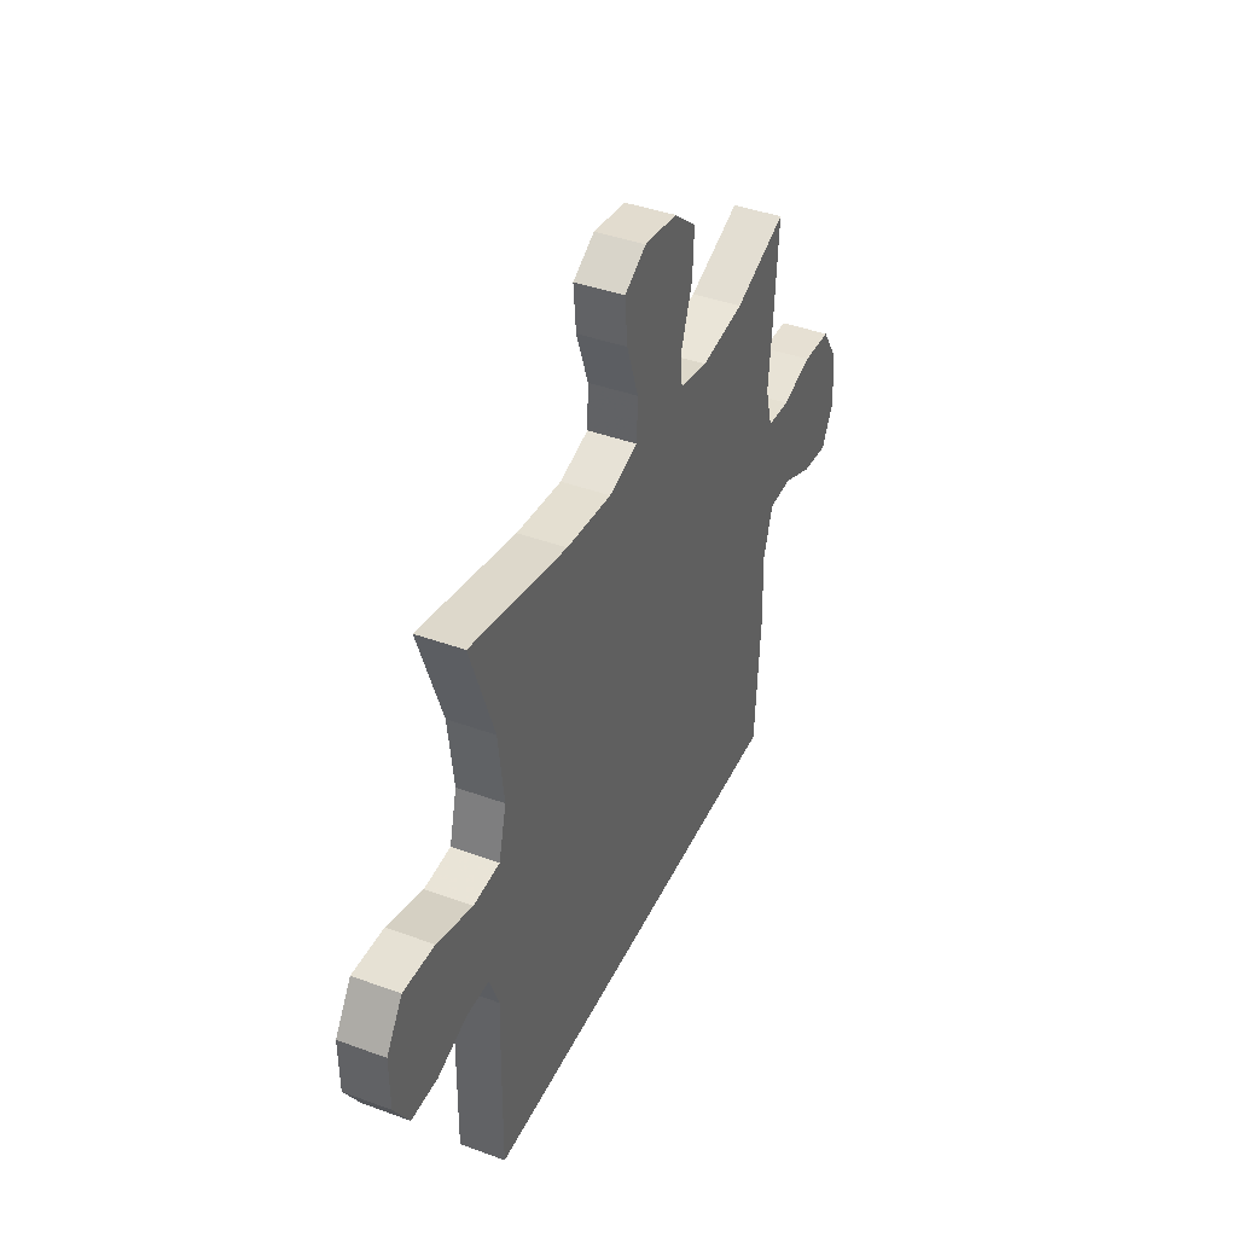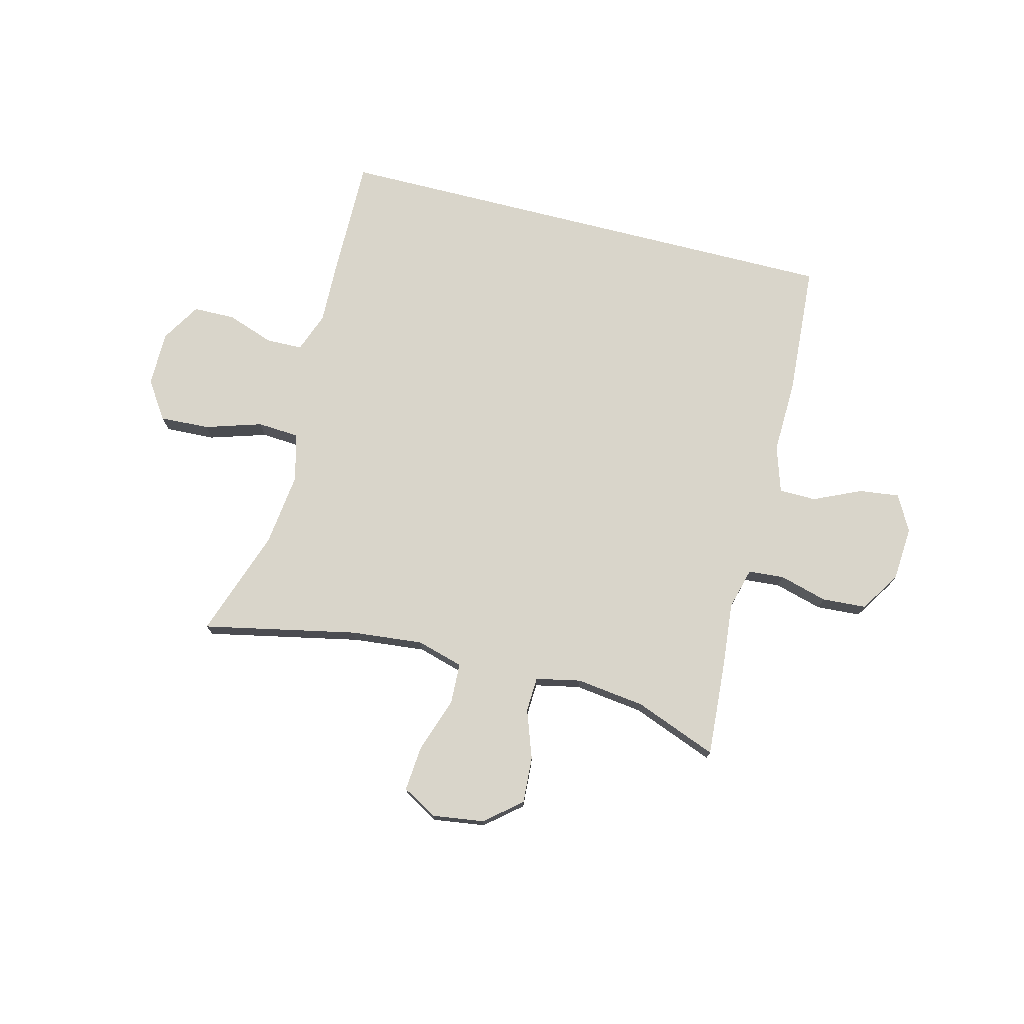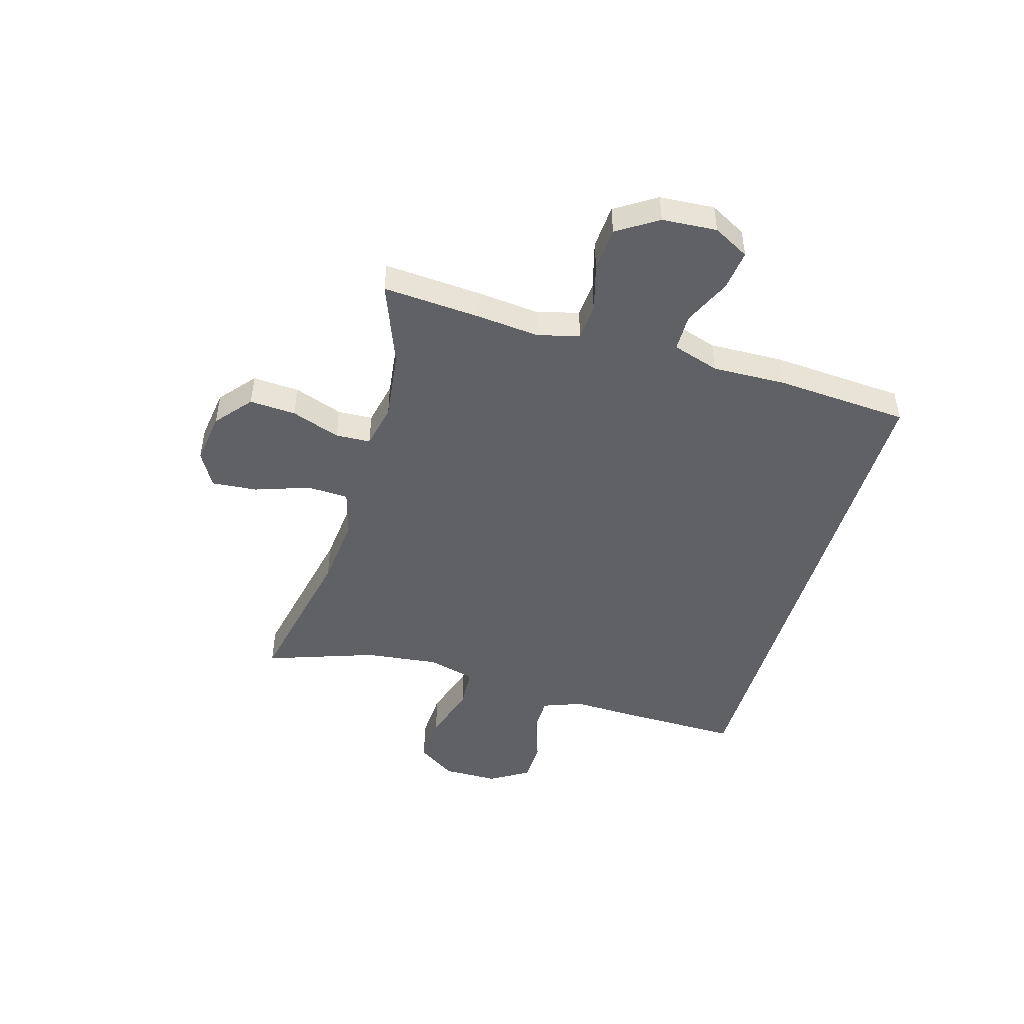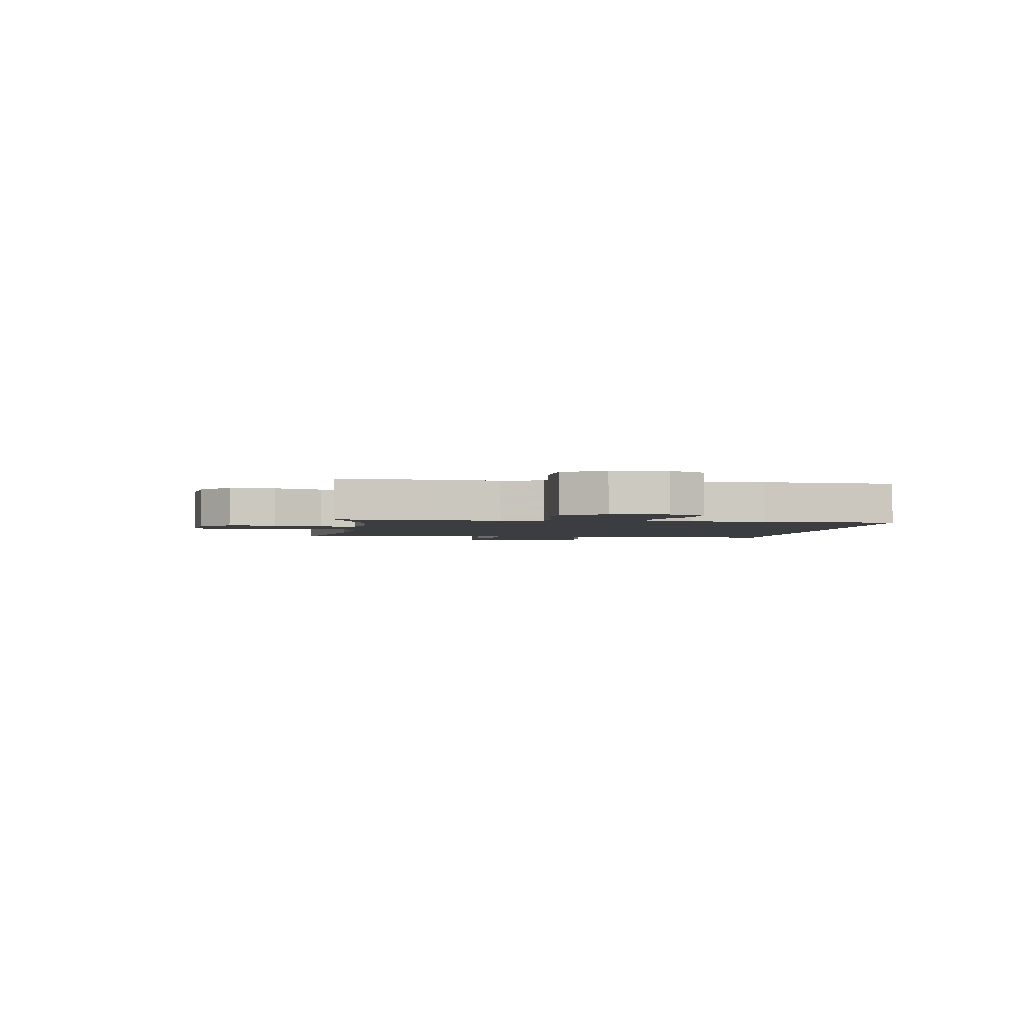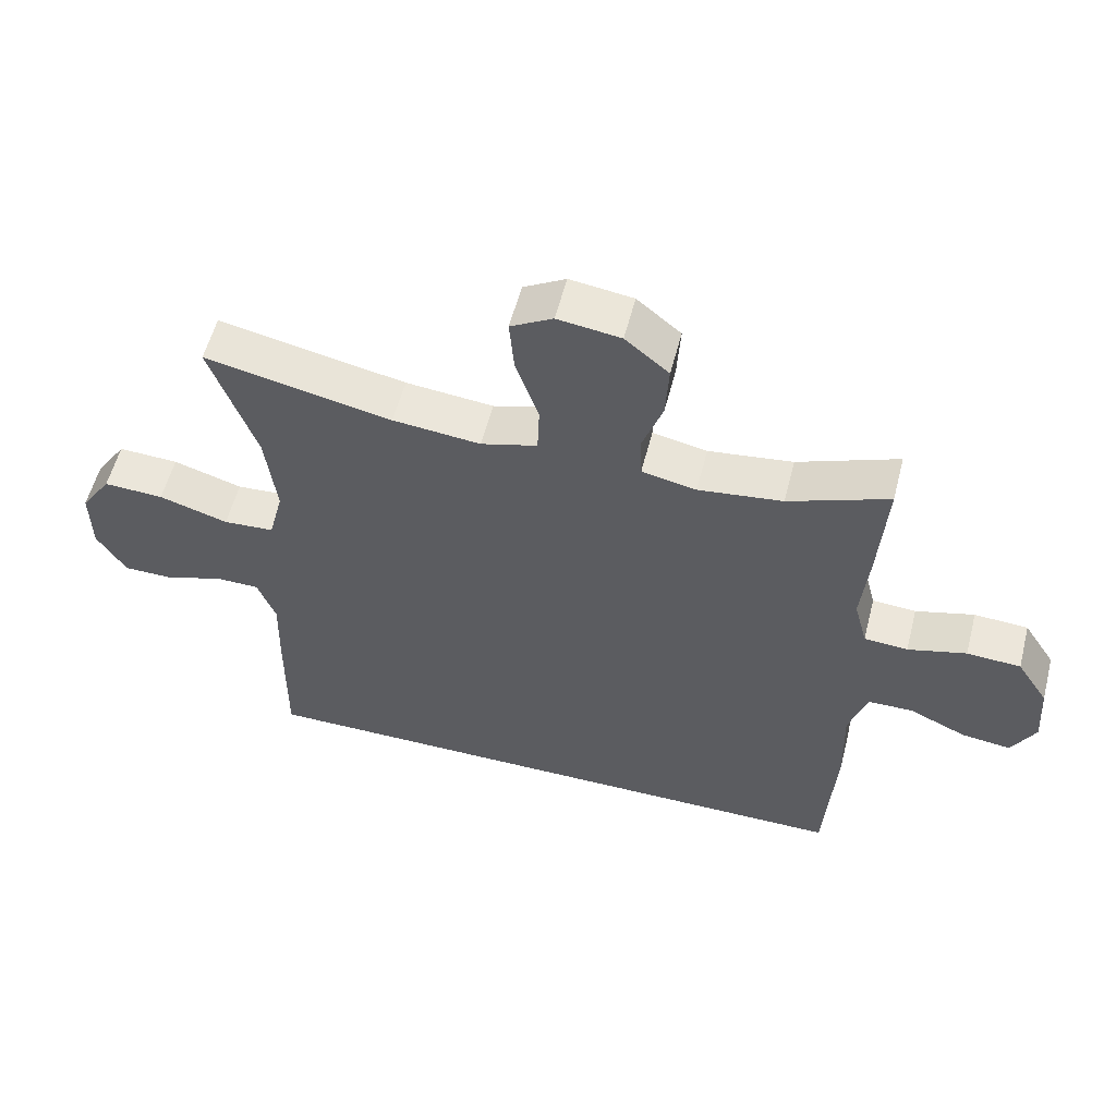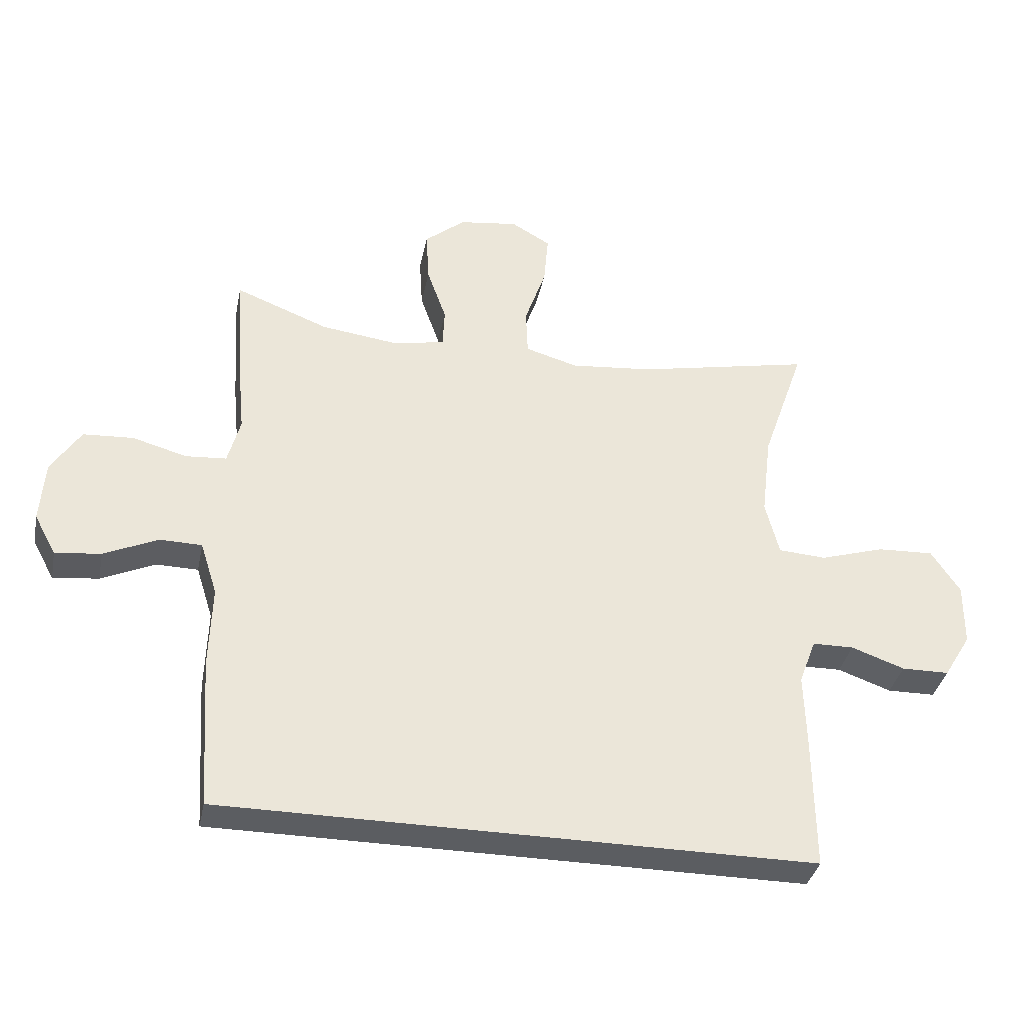
<metadata>
{"format":"obj","ext":"obj","renderer":"f3d","projection":"perspective","resolution":1024,"background":"white","views":[{"elev":41.3,"azim":-66.1,"up":"+Z"},{"elev":74.7,"azim":14.2,"up":"+Y"},{"elev":-47.3,"azim":73.7,"up":"+Y"},{"elev":-2.4,"azim":81.8,"up":"+Y"},{"elev":56.4,"azim":14.3,"up":"+Z"},{"elev":-36.1,"azim":168.5,"up":"+Z"}]}
</metadata>
<code>
v 0.483 0.07 -0.5
v -0.46 0.07 -0.5
v -0.458 0.07 -0.283
v -0.455 0.07 -0.169
v -0.482 0.07 -0.097
v -0.548 0.07 -0.096
v -0.633 0.07 -0.126
v -0.709 0.07 -0.125
v -0.752 0.07 -0.054
v -0.753 0.07 0.046
v -0.707 0.07 0.115
v -0.617 0.07 0.111
v -0.514 0.07 0.079
v -0.438 0.07 0.084
v -0.416 0.07 0.171
v -0.432 0.07 0.304
v -0.5 0.07 0.5
v -0.221 0.07 0.442
v -0.09 0.07 0.429
v -0.006 0.07 0.453
v -0.003 0.07 0.528
v -0.037 0.07 0.627
v -0.044 0.07 0.709
v 0.019 0.07 0.745
v 0.113 0.07 0.732
v 0.178 0.07 0.678
v 0.173 0.07 0.594
v 0.142 0.07 0.506
v 0.145 0.07 0.443
v 0.226 0.07 0.426
v 0.351 0.07 0.442
v 0.5 0.07 0.5
v 0.488 0.07 0.324
v 0.477 0.07 0.21
v 0.497 0.07 0.135
v 0.562 0.07 0.13
v 0.649 0.07 0.154
v 0.729 0.07 0.149
v 0.776 0.07 0.076
v 0.783 0.07 -0.023
v 0.748 0.07 -0.088
v 0.675 0.07 -0.079
v 0.589 0.07 -0.04
v 0.522 0.07 -0.041
v 0.495 0.07 -0.126
v 0.499 0.07 -0.259
v 0.483 0 -0.5
v -0.46 0 -0.5
v -0.458 0 -0.283
v -0.455 0 -0.169
v -0.482 0 -0.097
v -0.548 0 -0.096
v -0.633 0 -0.126
v -0.709 0 -0.125
v -0.752 0 -0.054
v -0.753 0 0.046
v -0.707 0 0.115
v -0.617 0 0.111
v -0.514 0 0.079
v -0.438 0 0.084
v -0.416 0 0.171
v -0.432 0 0.304
v -0.5 0 0.5
v -0.221 0 0.442
v -0.09 0 0.429
v -0.006 0 0.453
v -0.003 0 0.528
v -0.037 0 0.627
v -0.044 0 0.709
v 0.019 0 0.745
v 0.113 0 0.732
v 0.178 0 0.678
v 0.173 0 0.594
v 0.142 0 0.506
v 0.145 0 0.443
v 0.226 0 0.426
v 0.351 0 0.442
v 0.5 0 0.5
v 0.488 0 0.324
v 0.477 0 0.21
v 0.497 0 0.135
v 0.562 0 0.13
v 0.649 0 0.154
v 0.729 0 0.149
v 0.776 0 0.076
v 0.783 0 -0.023
v 0.748 0 -0.088
v 0.675 0 -0.079
v 0.589 0 -0.04
v 0.522 0 -0.041
v 0.495 0 -0.126
v 0.499 0 -0.259
f 45 46 1 2
f 44 45 2 3
f 40 41 42 43
f 40 43 44
f 39 40 44
f 36 37 38 39
f 35 36 39 44
f 34 35 44 3
f 31 32 33 34
f 30 31 34 3
f 25 26 27 28
f 25 28 29
f 24 25 29
f 21 22 23 24
f 20 21 24 29
f 19 20 29 30
f 16 17 18
f 15 16 18 19
f 14 15 19 30
f 10 11 12 13
f 10 13 14
f 9 10 14
f 6 7 8 9
f 5 6 9 14
f 4 5 14 30
f 3 4 30
f 48 47 92 91
f 49 48 91 90
f 89 88 87 86
f 90 89 86
f 90 86 85
f 85 84 83 82
f 90 85 82 81
f 49 90 81 80
f 80 79 78 77
f 49 80 77 76
f 74 73 72 71
f 75 74 71
f 75 71 70
f 70 69 68 67
f 75 70 67 66
f 76 75 66 65
f 64 63 62
f 65 64 62 61
f 76 65 61 60
f 59 58 57 56
f 60 59 56
f 60 56 55
f 55 54 53 52
f 60 55 52 51
f 76 60 51 50
f 76 50 49
f 1 47 48 2
f 2 48 49 3
f 3 49 50 4
f 4 50 51 5
f 5 51 52 6
f 6 52 53 7
f 7 53 54 8
f 8 54 55 9
f 9 55 56 10
f 10 56 57 11
f 11 57 58 12
f 12 58 59 13
f 13 59 60 14
f 14 60 61 15
f 15 61 62 16
f 16 62 63 17
f 17 63 64 18
f 18 64 65 19
f 19 65 66 20
f 20 66 67 21
f 21 67 68 22
f 22 68 69 23
f 23 69 70 24
f 24 70 71 25
f 25 71 72 26
f 26 72 73 27
f 27 73 74 28
f 28 74 75 29
f 29 75 76 30
f 30 76 77 31
f 31 77 78 32
f 32 78 79 33
f 33 79 80 34
f 34 80 81 35
f 35 81 82 36
f 36 82 83 37
f 37 83 84 38
f 38 84 85 39
f 39 85 86 40
f 40 86 87 41
f 41 87 88 42
f 42 88 89 43
f 43 89 90 44
f 44 90 91 45
f 45 91 92 46
f 46 92 47 1

</code>
